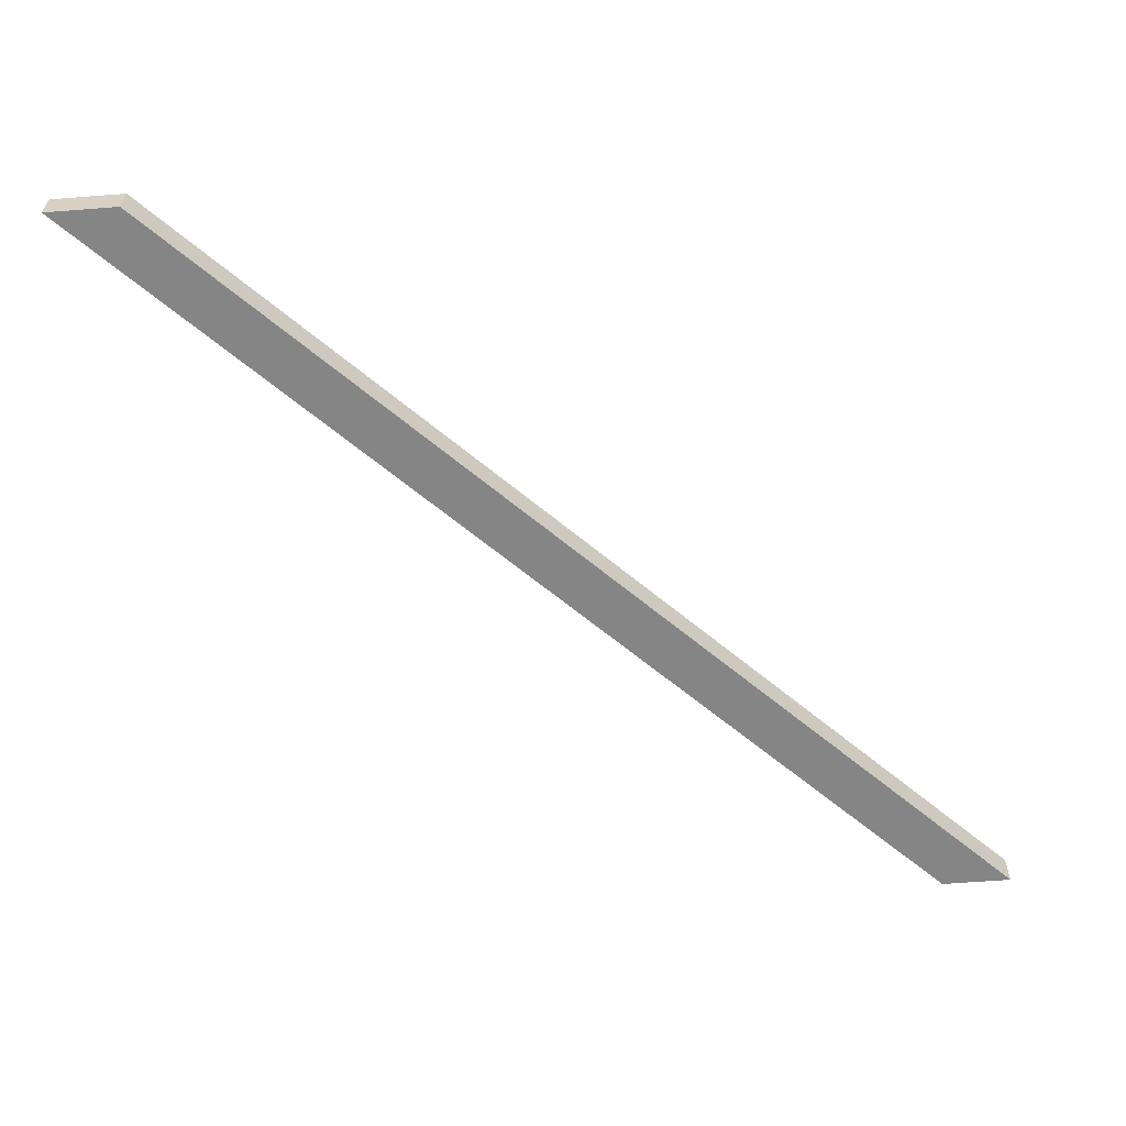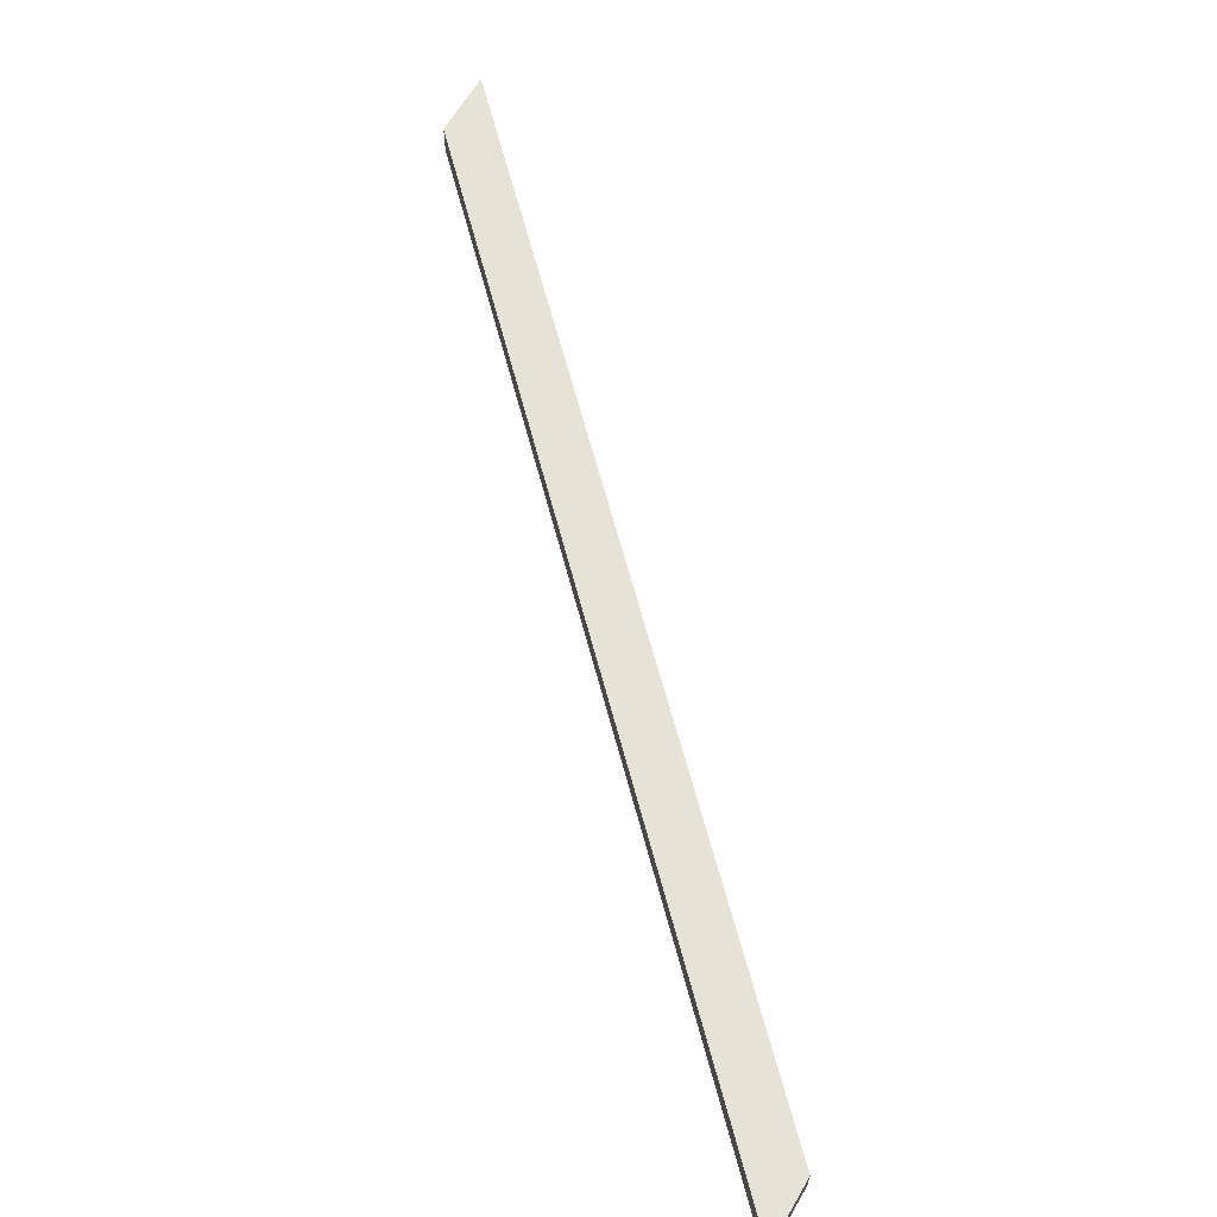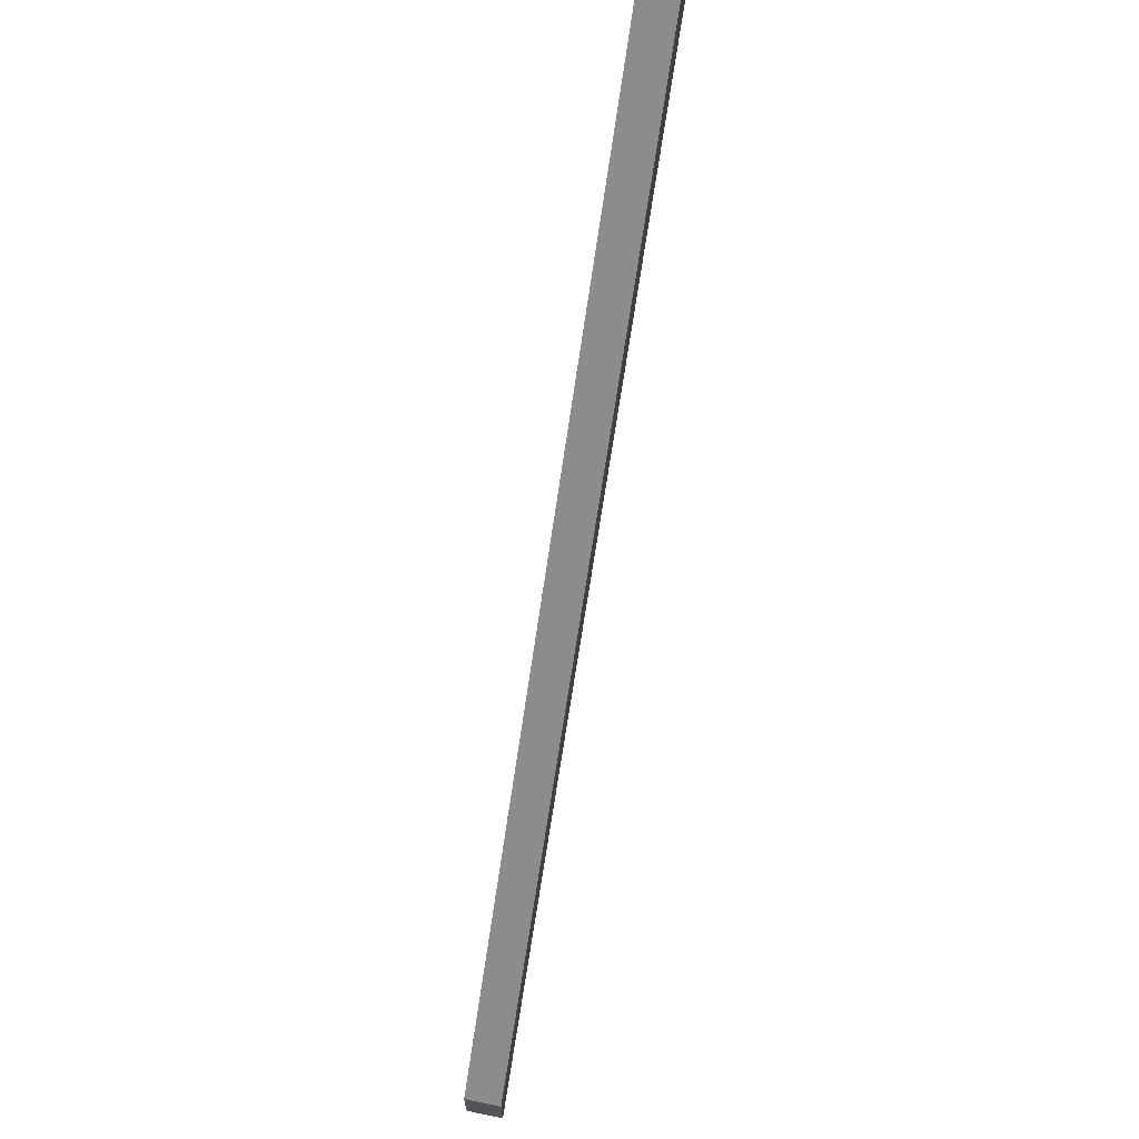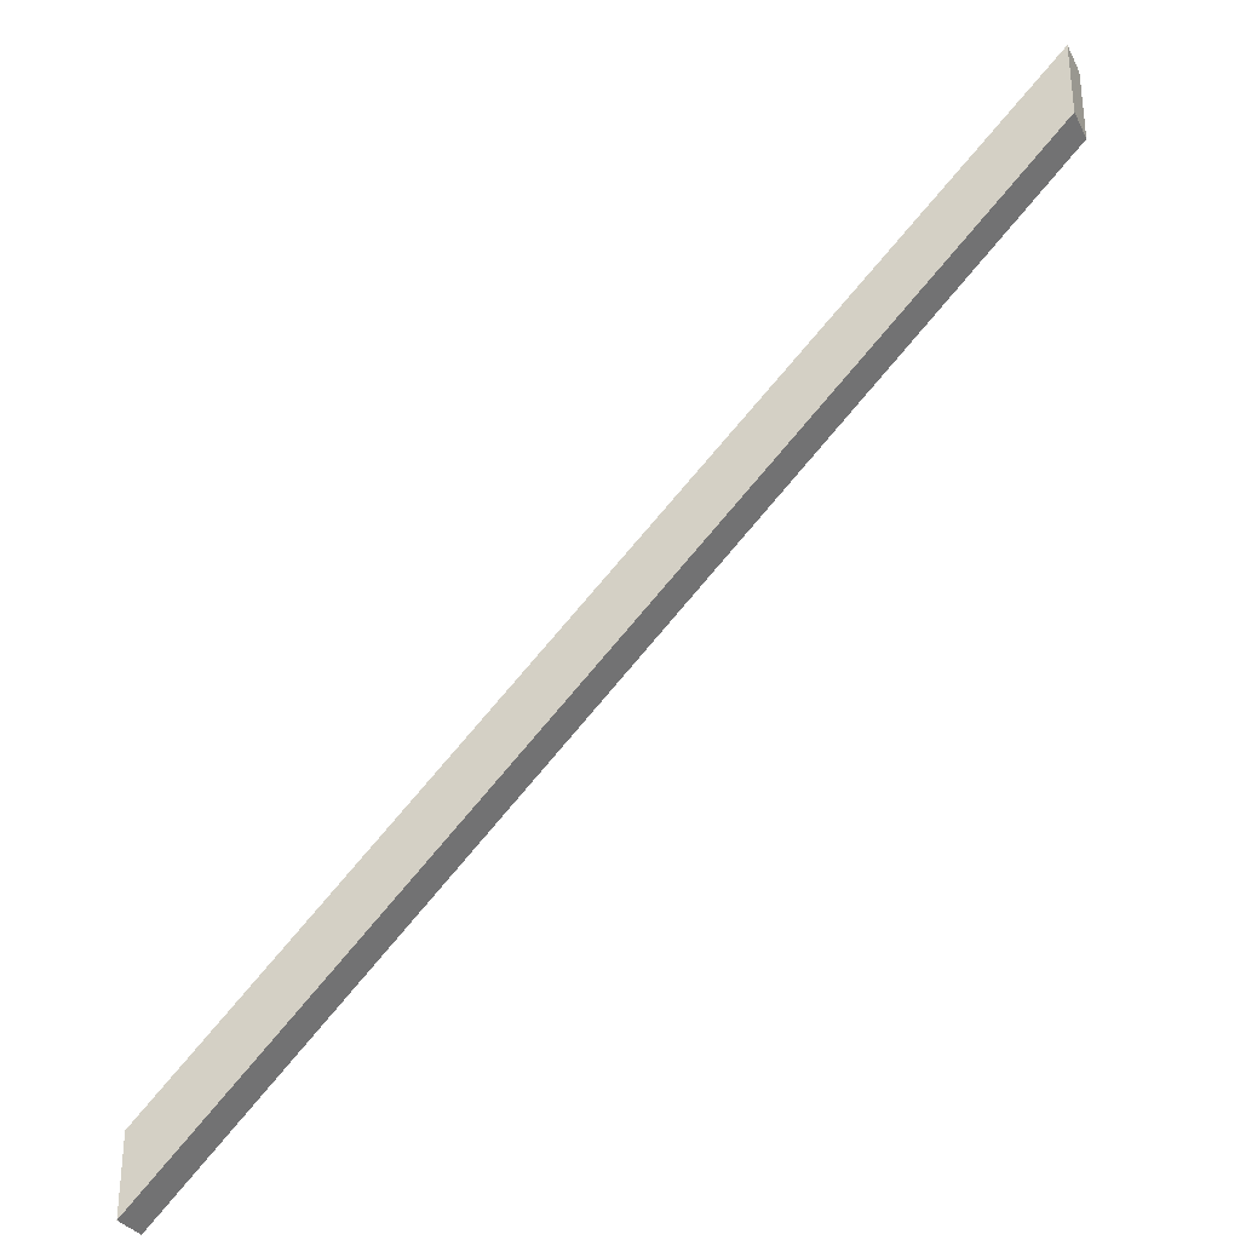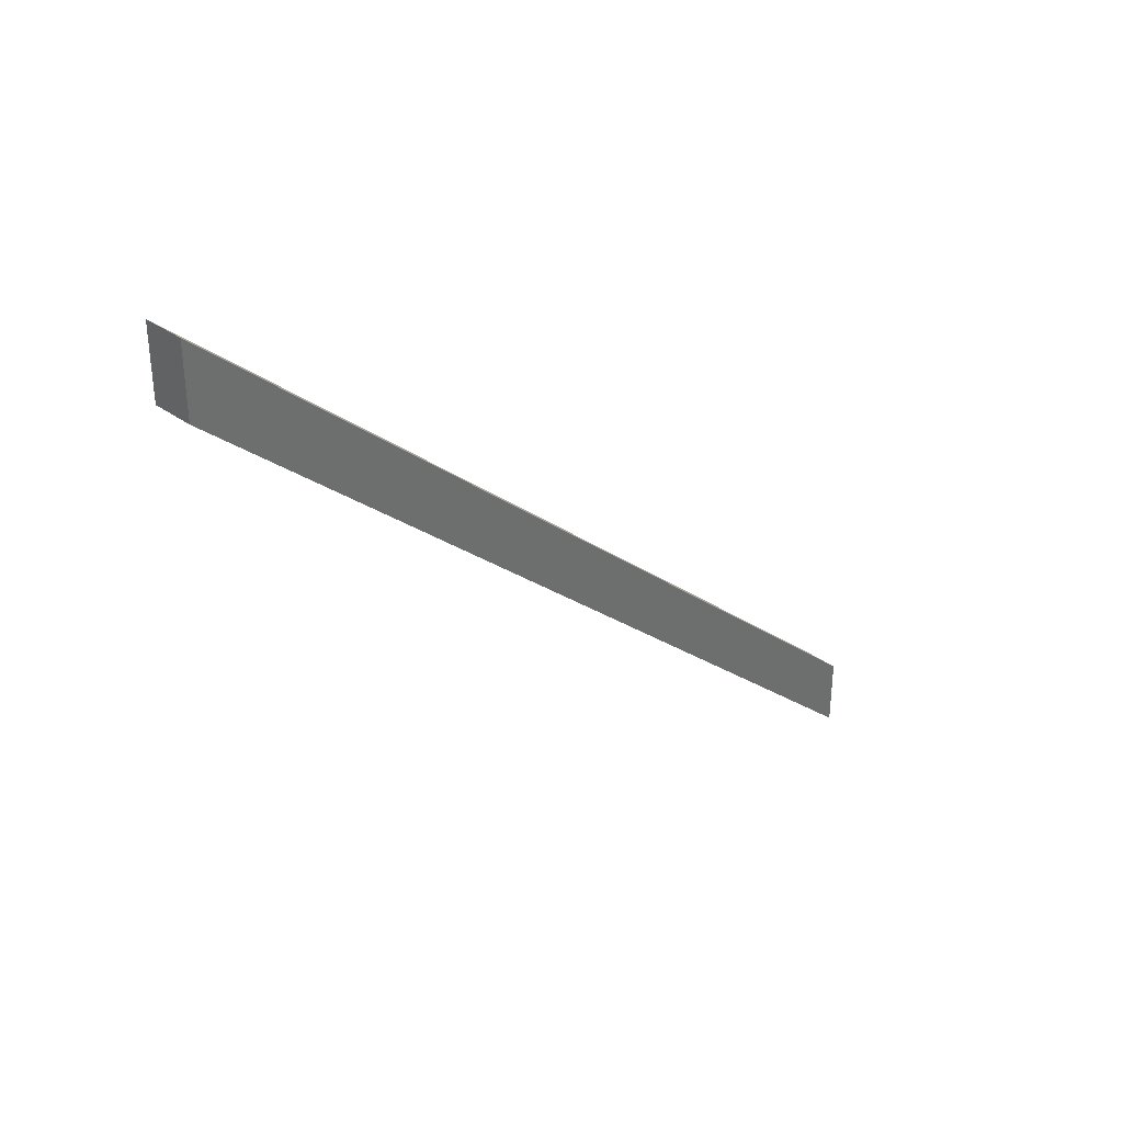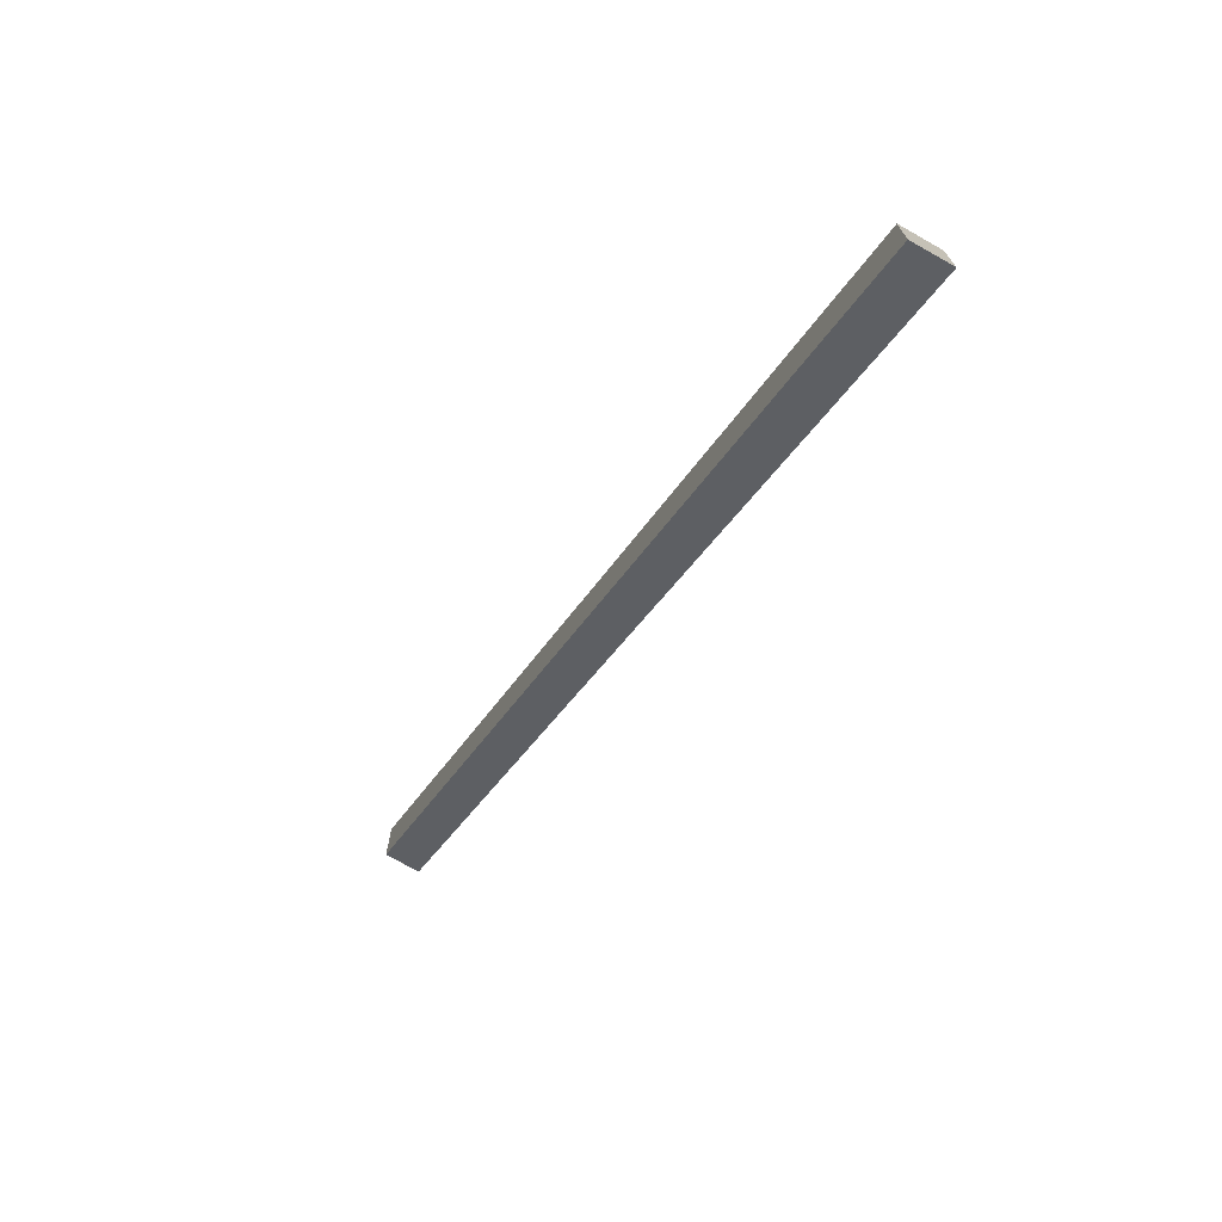
<metadata>
{"format":"obj","ext":"obj","renderer":"f3d","projection":"perspective","resolution":1024,"background":"white","views":[{"elev":-61.7,"azim":-85.5,"up":"+Y"},{"elev":63.9,"azim":-149.8,"up":"+Y"},{"elev":69.9,"azim":-78.4,"up":"+Z"},{"elev":-31.3,"azim":23.4,"up":"+Z"},{"elev":38.4,"azim":131.9,"up":"+Z"},{"elev":-74.5,"azim":-119.5,"up":"+Z"}]}
</metadata>
<code>
o 7e590ba0afc18510b9893ac20015994fff9d48945320b098cd25f52fe10cf05
v 1600 280 980.9
v 800 280 180.9
v 800 315 180.9
v 1600 315 980.9
v 1600 280 910.2
v 800 280 110.2
v 1600 315 910.2
v 800 315 110.2
f 3 2 1
f 4 3 1
f 1 2 5
f 5 2 6
f 4 1 5
f 4 5 7
f 7 3 4
f 8 3 7
f 6 2 3
f 8 6 3
f 7 5 8
f 8 5 6

</code>
